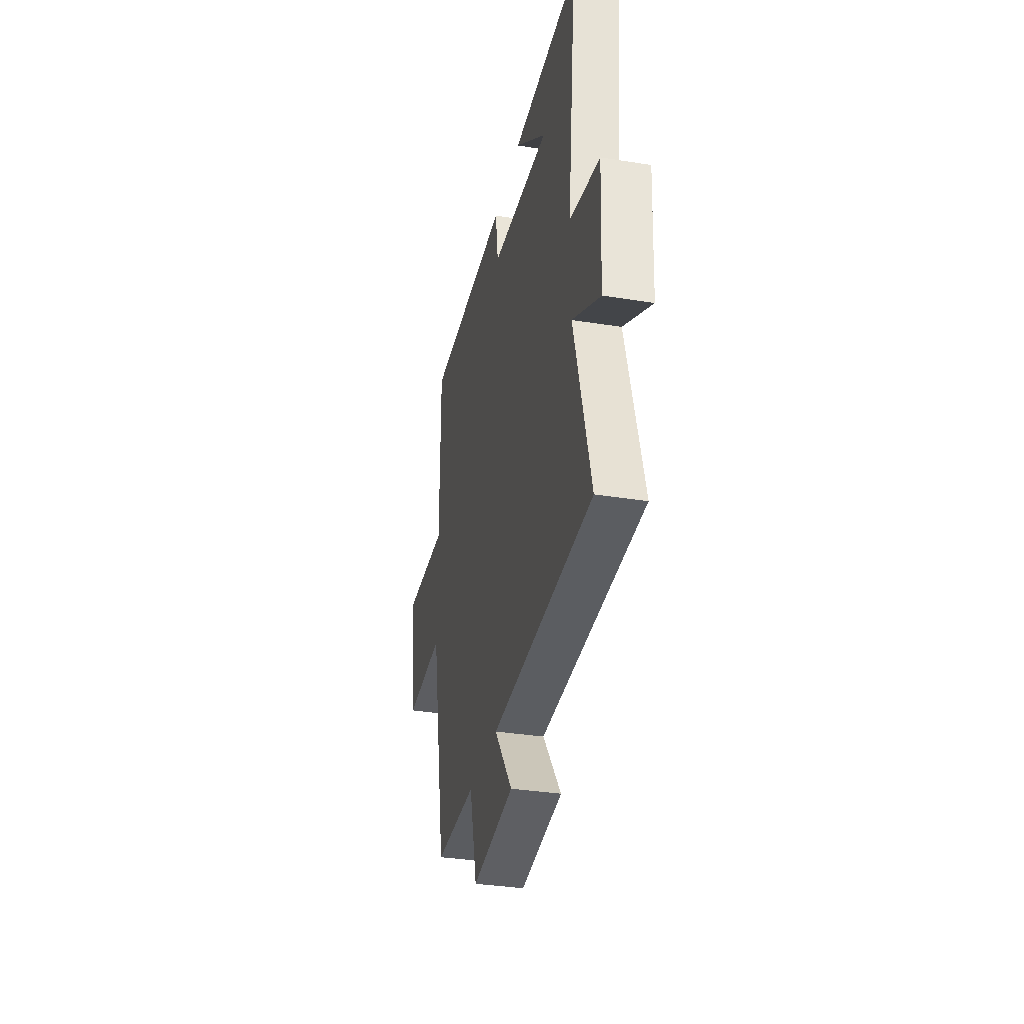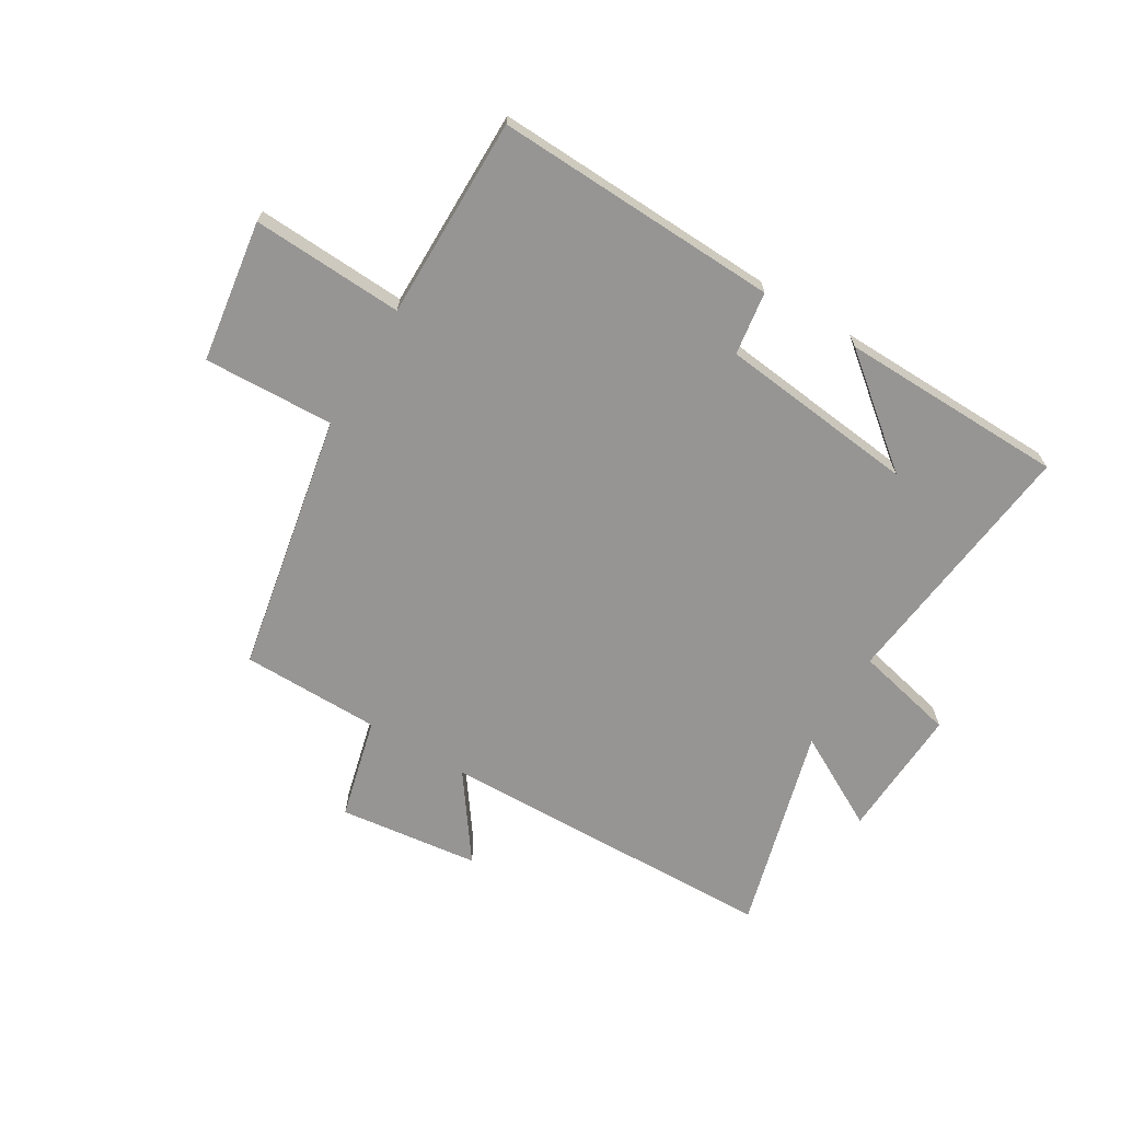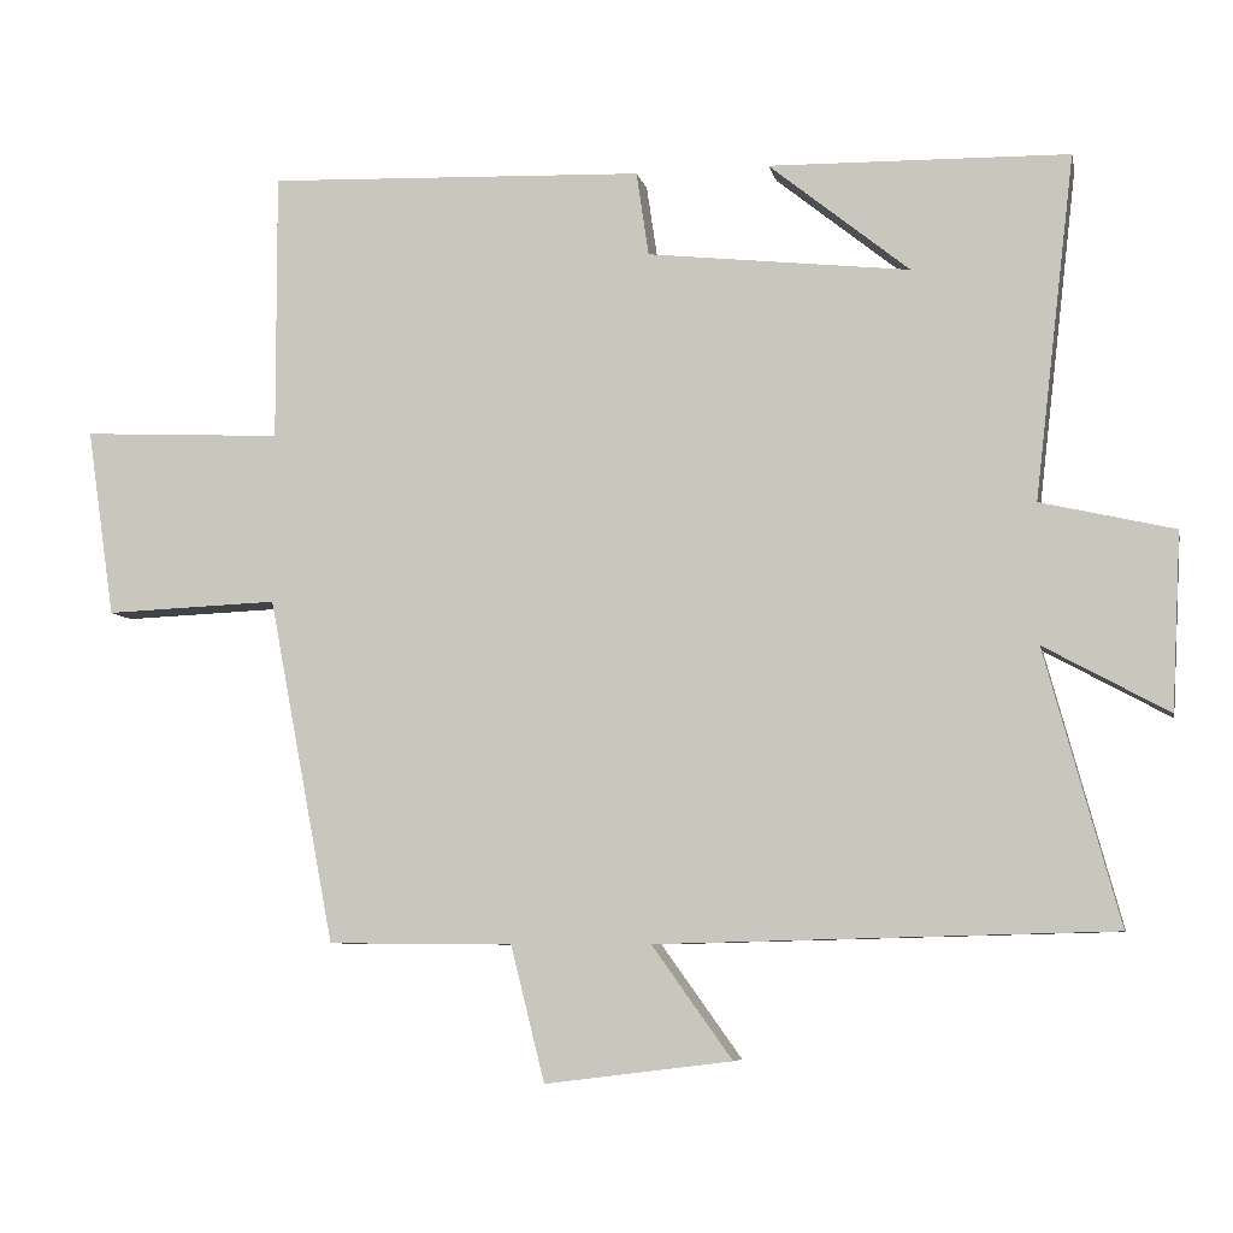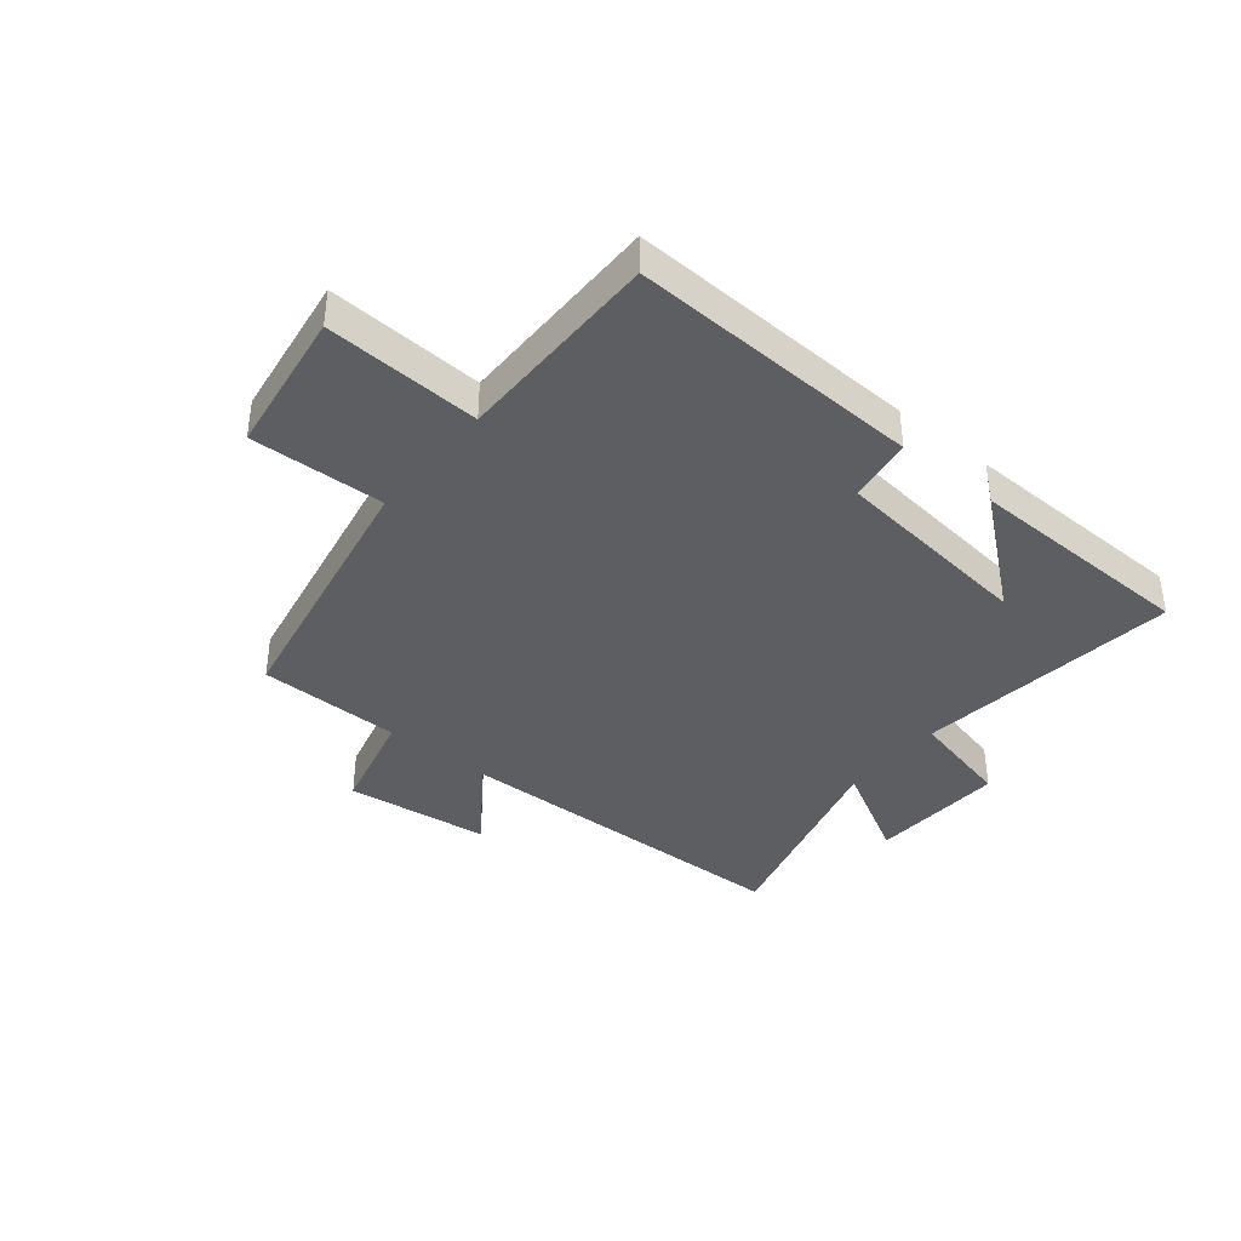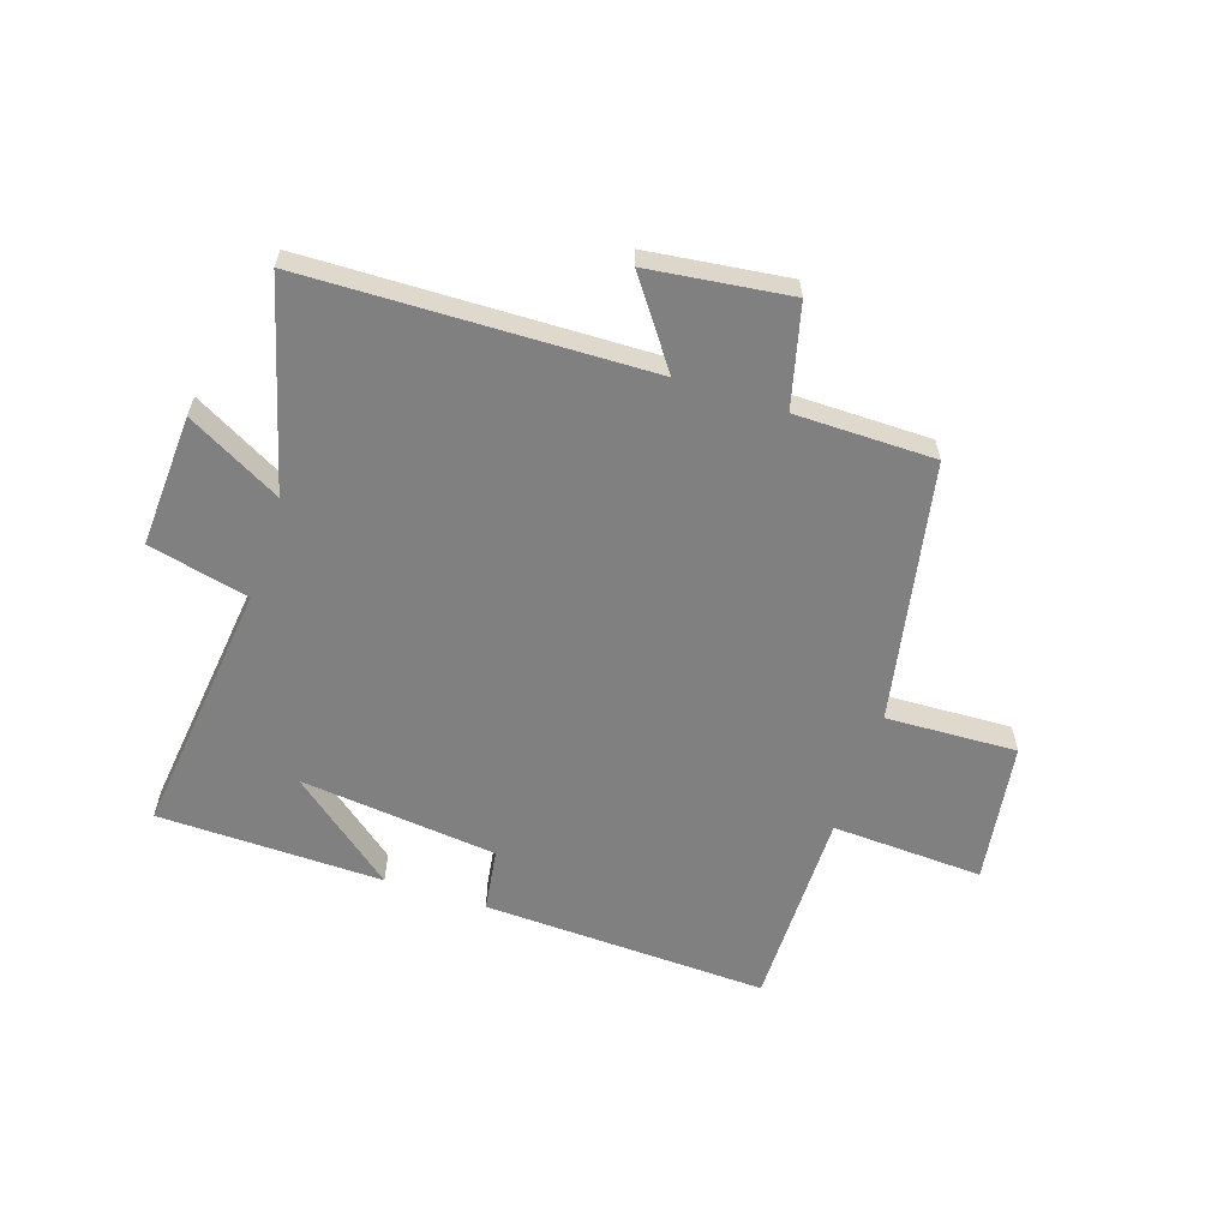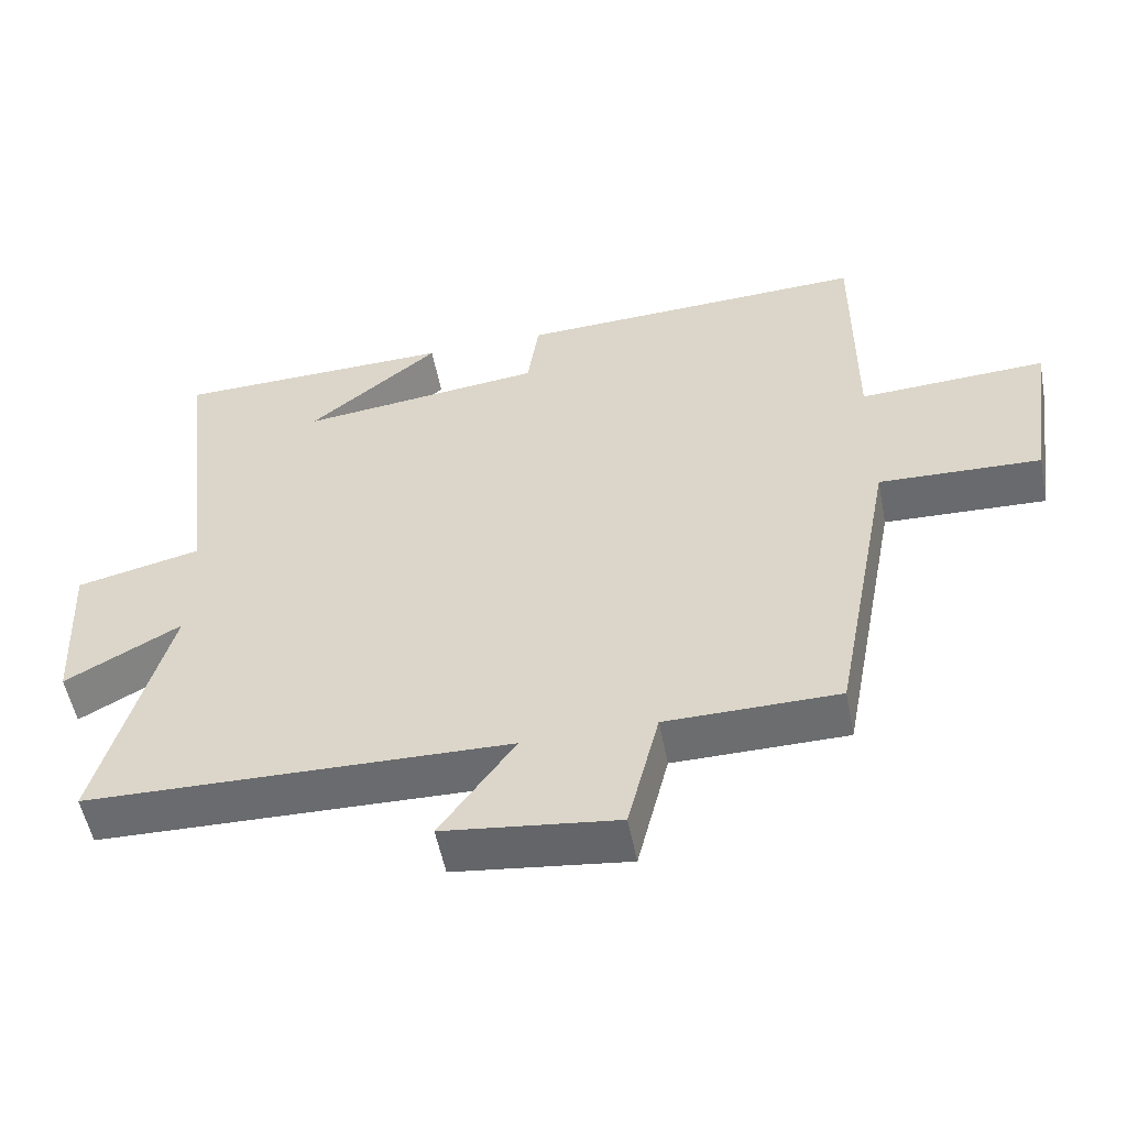
<metadata>
{"format":"obj","ext":"obj","renderer":"f3d","projection":"perspective","resolution":1024,"background":"white","views":[{"elev":-34.4,"azim":77.8,"up":"+Z"},{"elev":-67.6,"azim":-31.0,"up":"+Y"},{"elev":-7.1,"azim":11.8,"up":"+Z"},{"elev":-38.9,"azim":-39.3,"up":"+Y"},{"elev":-60.0,"azim":161.8,"up":"+Y"},{"elev":-53.8,"azim":-169.0,"up":"+Z"}]}
</metadata>
<code>
v -0.501 0.07 0.519
v -0.01 0.07 0.5
v 0.006 0.07 0.391
v 0.346 0.07 0.353
v 0.164 0.07 0.5
v 0.552 0.07 0.492
v 0.5 0.07 0.048
v 0.673 0.07 0.008
v 0.661 0.07 -0.22
v 0.5 0.07 -0.132
v 0.596 0.07 -0.485
v 0.008 0.07 -0.5
v 0.112 0.07 -0.645
v -0.13 0.07 -0.675
v -0.174 0.07 -0.5
v -0.414 0.07 -0.498
v -0.5 0.07 -0.051
v -0.725 0.07 -0.06
v -0.761 0.07 0.184
v -0.5 0.07 0.171
v -0.501 0 0.519
v -0.01 0 0.5
v 0.006 0 0.391
v 0.346 0 0.353
v 0.164 0 0.5
v 0.552 0 0.492
v 0.5 0 0.048
v 0.673 0 0.008
v 0.661 0 -0.22
v 0.5 0 -0.132
v 0.596 0 -0.485
v 0.008 0 -0.5
v 0.112 0 -0.645
v -0.13 0 -0.675
v -0.174 0 -0.5
v -0.414 0 -0.498
v -0.5 0 -0.051
v -0.725 0 -0.06
v -0.761 0 0.184
v -0.5 0 0.171
f 17 18 19 20
f 15 16 17 20
f 1 2 3
f 20 1 3
f 15 20 3
f 12 13 14 15
f 15 3 4
f 12 15 4
f 11 12 4
f 10 11 4
f 7 8 9 10
f 7 10 4
f 6 7 4
f 4 5 6
f 40 39 38 37
f 40 37 36 35
f 23 22 21
f 23 21 40
f 23 40 35
f 35 34 33 32
f 24 23 35
f 24 35 32
f 24 32 31
f 24 31 30
f 30 29 28 27
f 24 30 27
f 24 27 26
f 26 25 24
f 1 21 22 2
f 2 22 23 3
f 3 23 24 4
f 4 24 25 5
f 5 25 26 6
f 6 26 27 7
f 7 27 28 8
f 8 28 29 9
f 9 29 30 10
f 10 30 31 11
f 11 31 32 12
f 12 32 33 13
f 13 33 34 14
f 14 34 35 15
f 15 35 36 16
f 16 36 37 17
f 17 37 38 18
f 18 38 39 19
f 19 39 40 20
f 20 40 21 1

</code>
